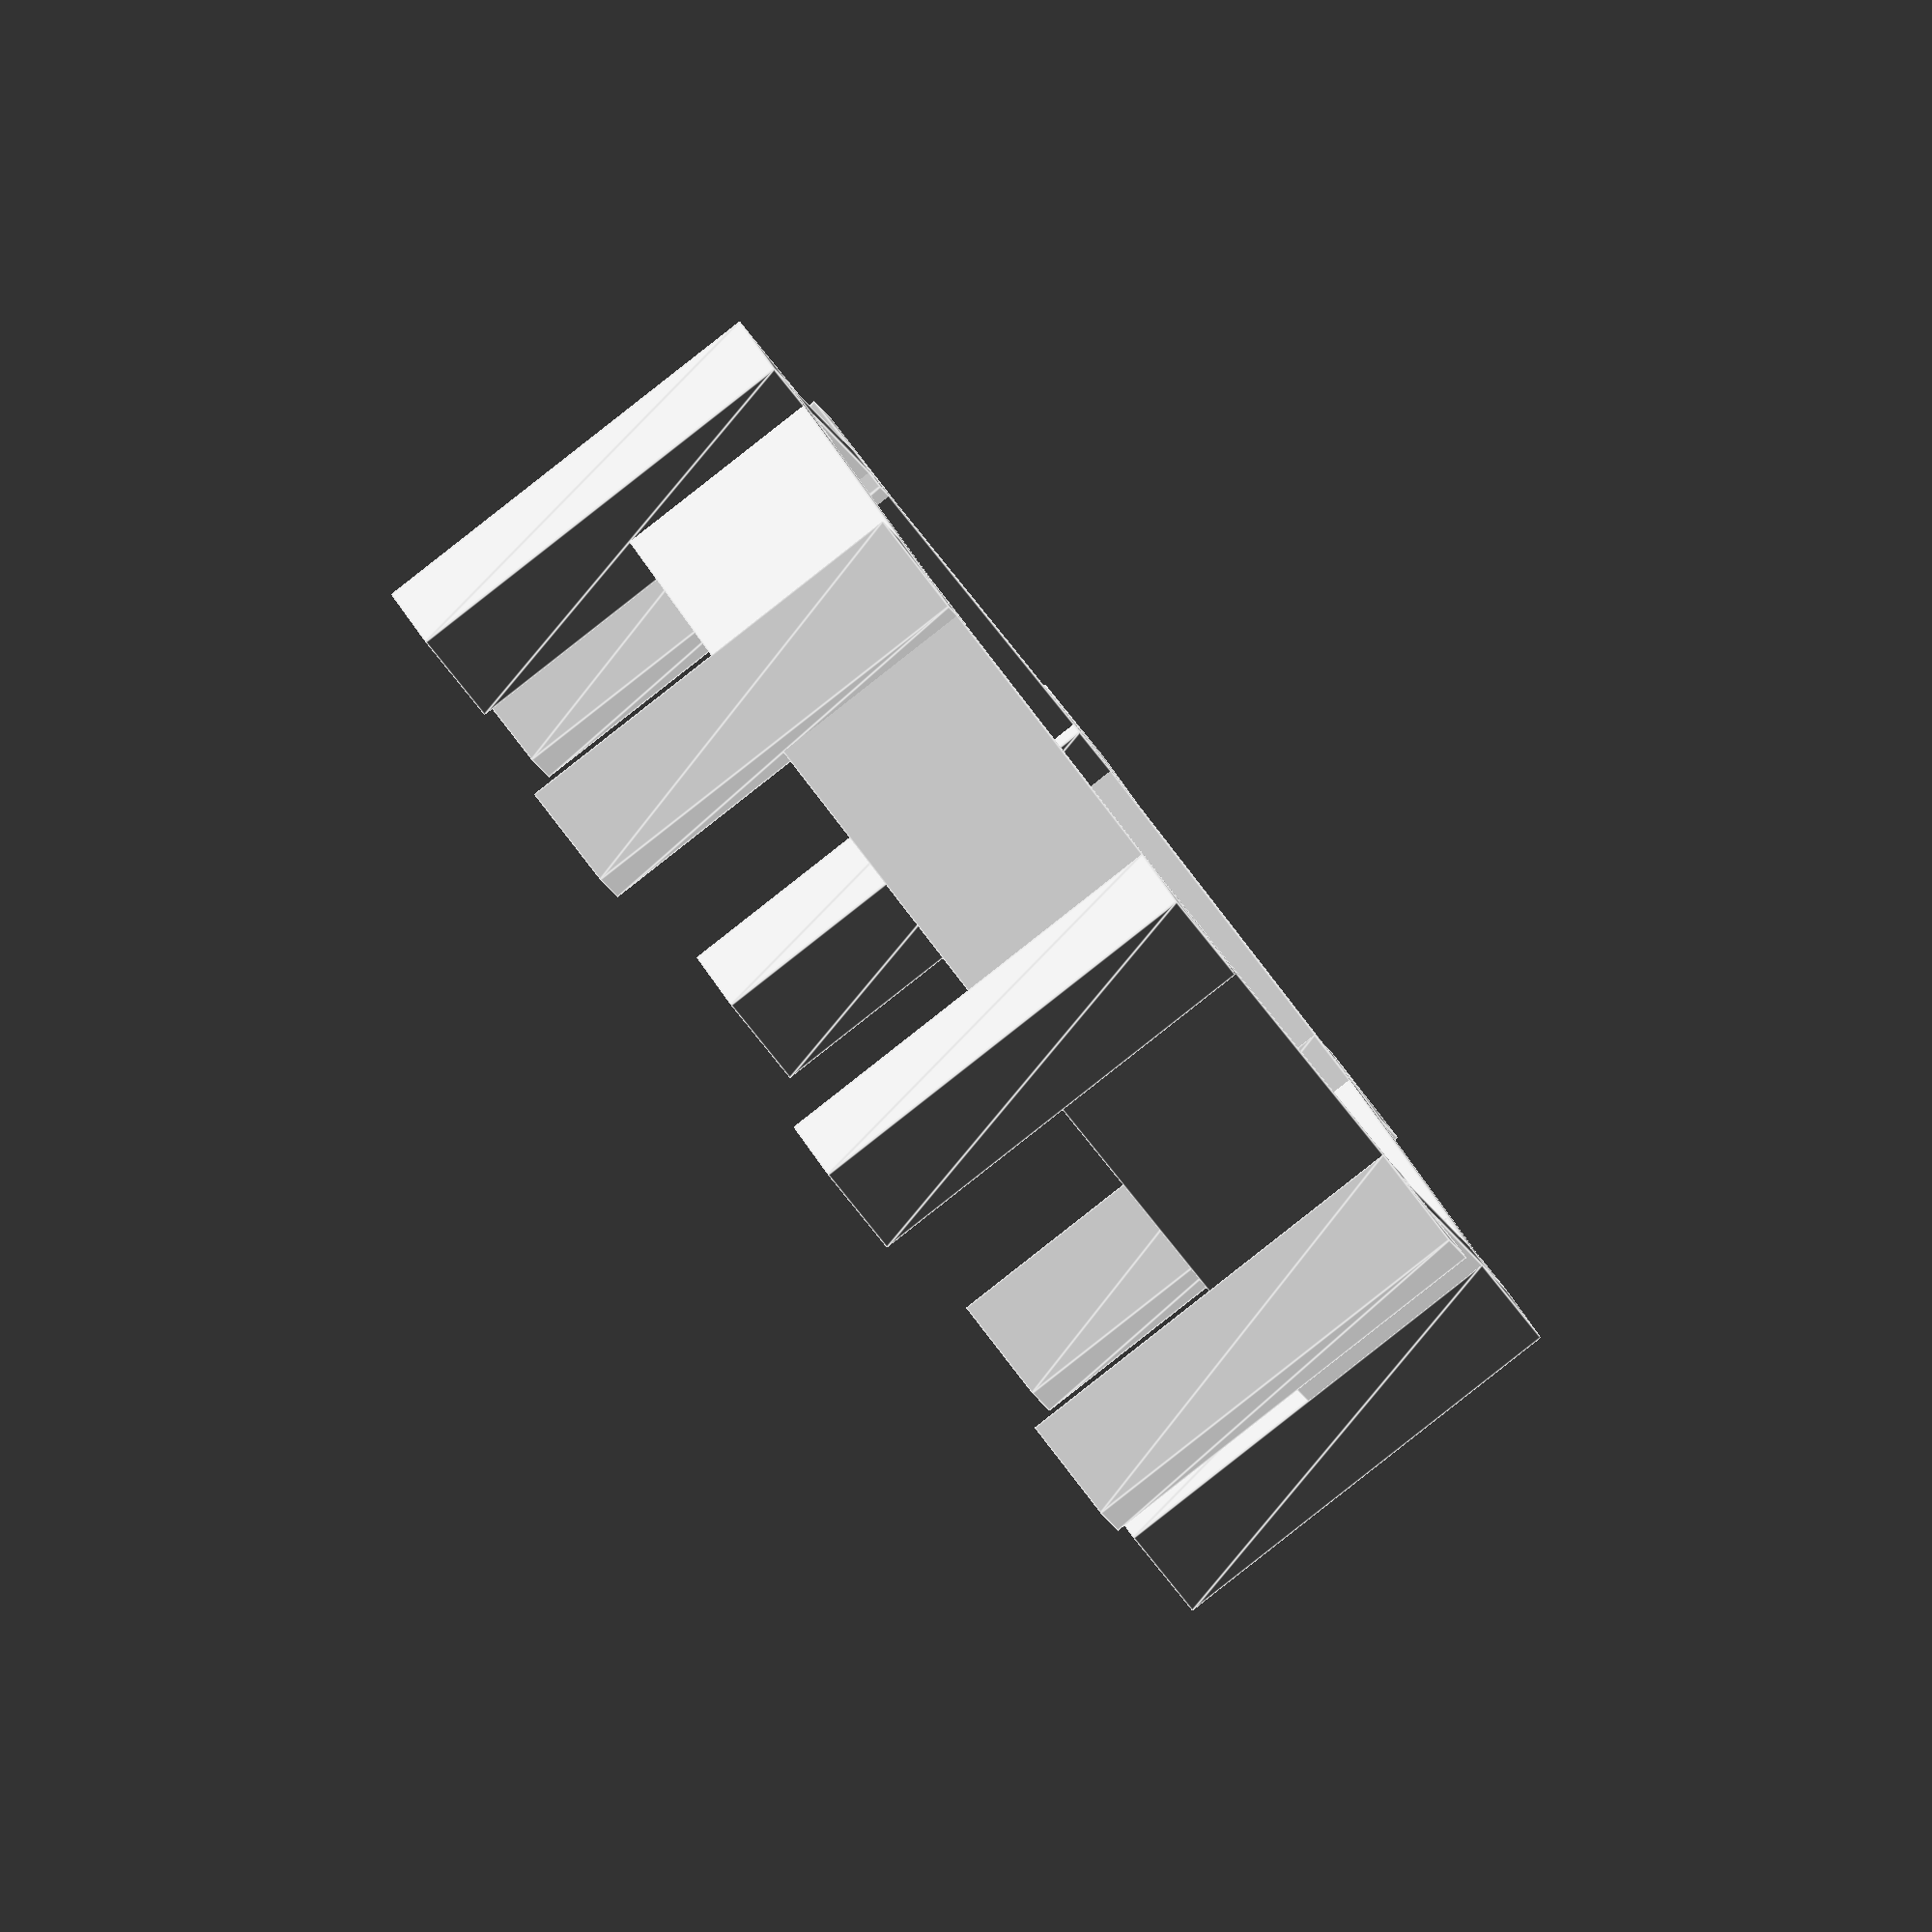
<openscad>


//!OpenSCAD


module torre_pared() {
  union(){
    linear_extrude( height=pared, twist=0, scale=[1, 1], center=false){
      square([torre, torre], center=true);
    }
    cube([(torre / 3), pared, (pared / 2)], center=false);
  }
}


lados = 8;
distancia_centro = 50;
pared = ((2 * 3.14159) * distancia_centro) / lados;
torre = pared / 4;
angulo_central = 360 / lados;
angulo_interior = 180 - angulo_central;

for (torre = [0 : abs(1) : lados - 1]) {
  rotate([0, 0, (torre * angulo_central)]){
    translate([0, ((pared / -2) / cos((angulo_interior / 2))), 0]){
      rotate([0, 0, (angulo_interior / 2)]){
        torre_pared();
      }
    }
  }
}
</openscad>
<views>
elev=87.7 azim=7.8 roll=128.1 proj=o view=edges
</views>
